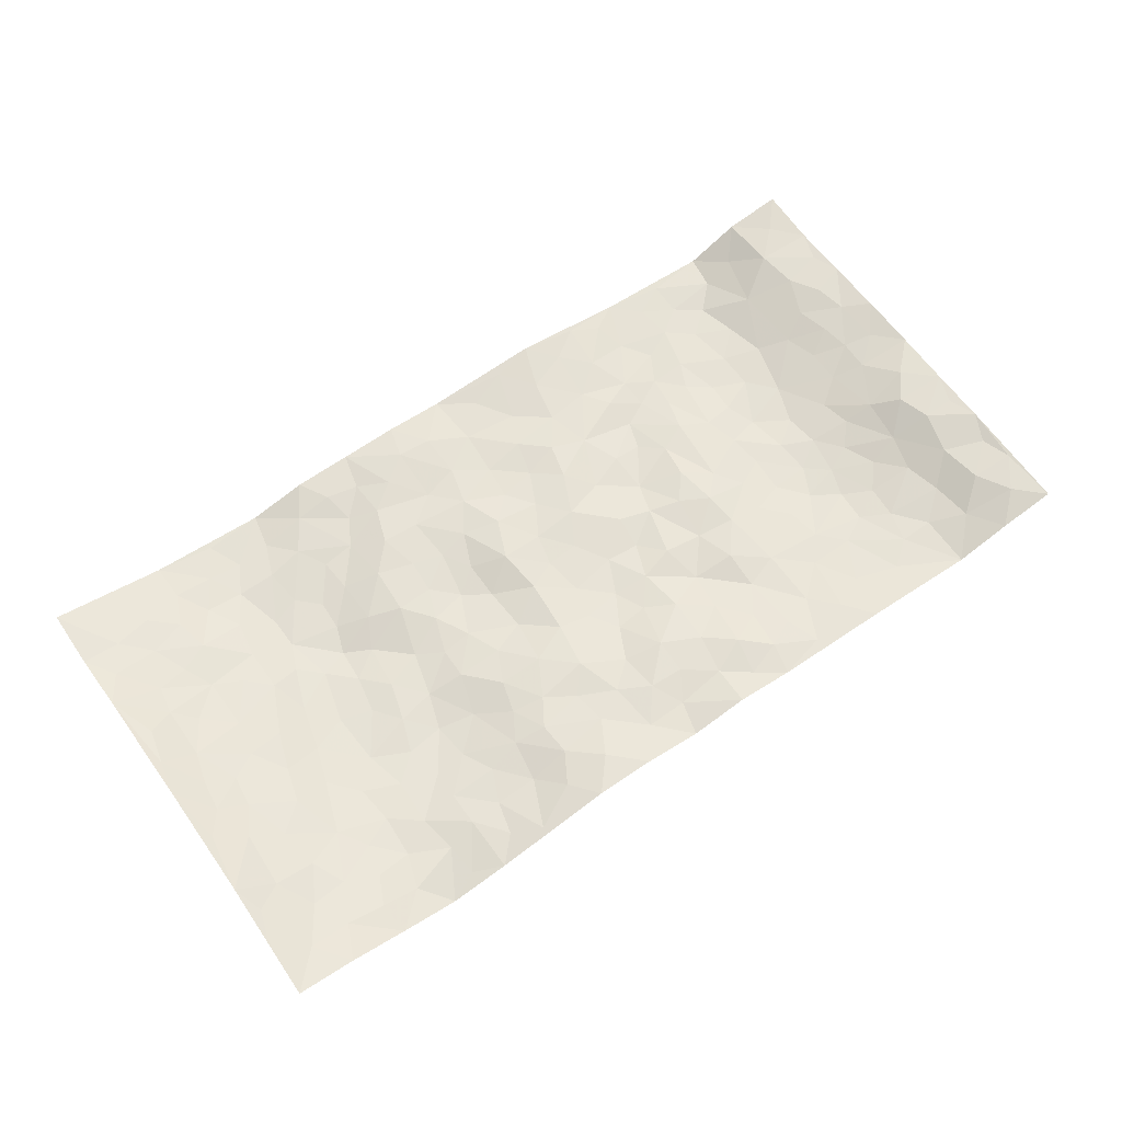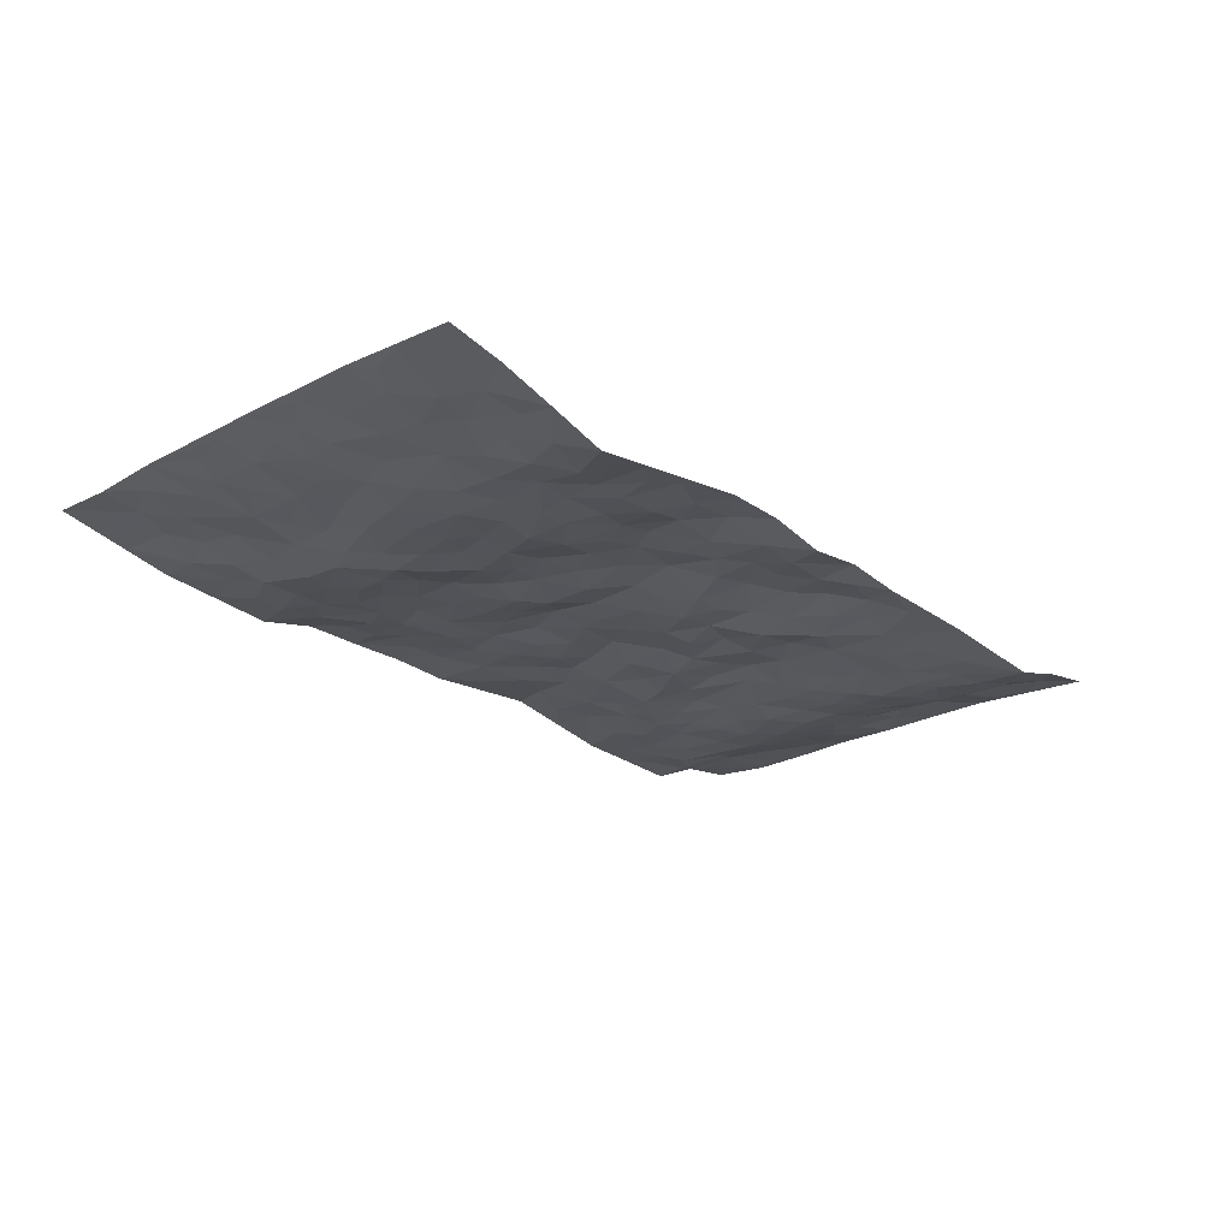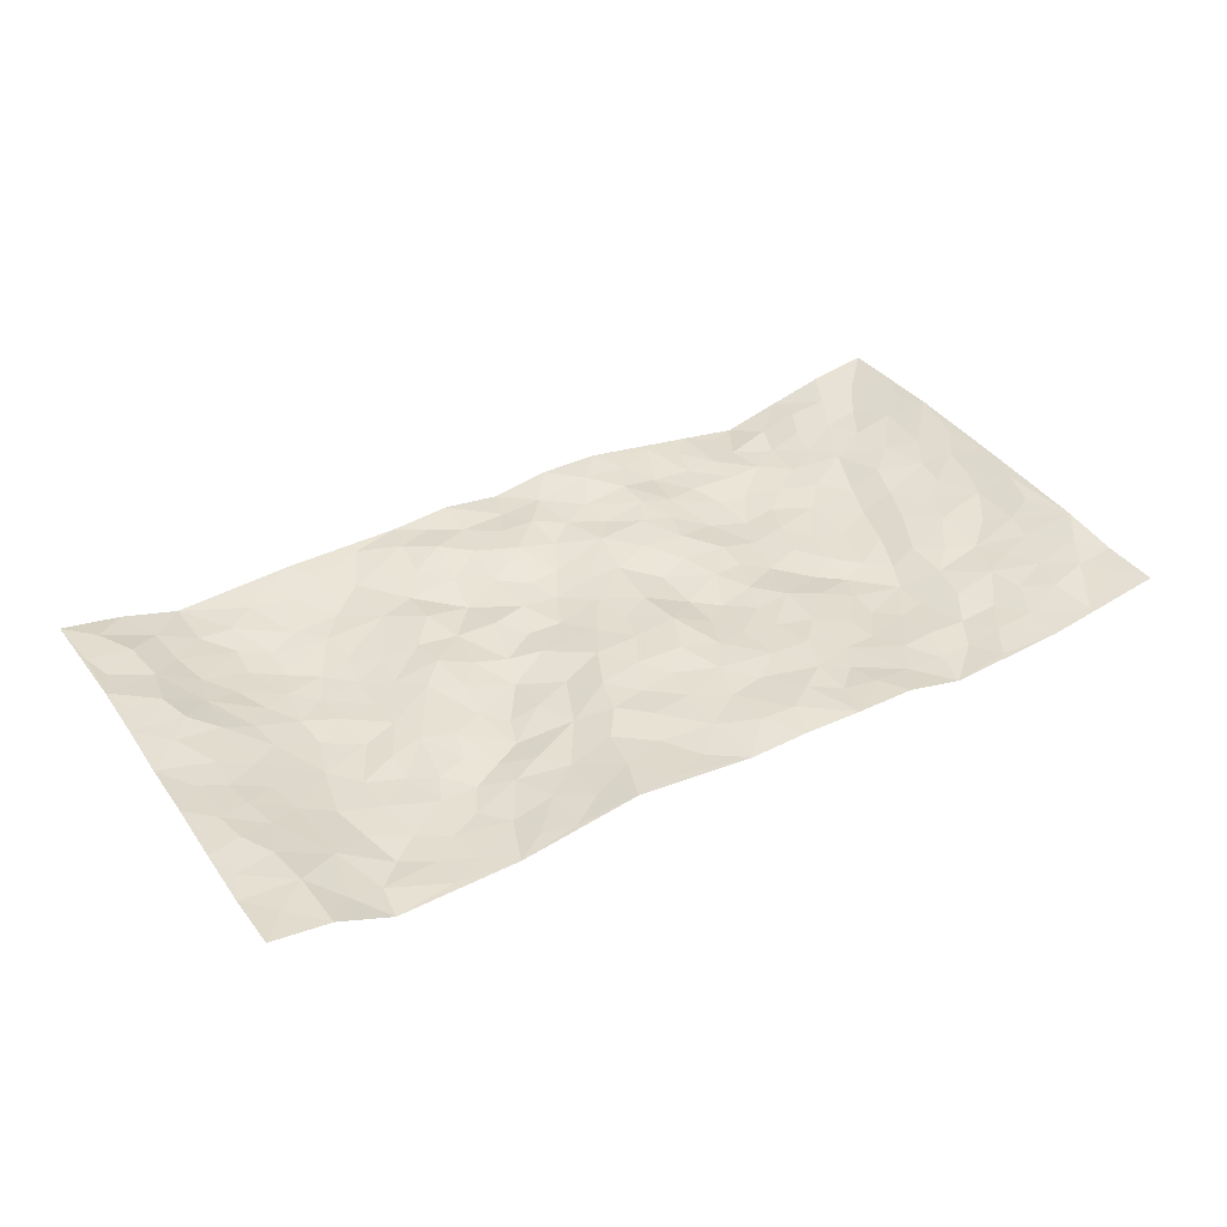
<metadata>
{"format":"obj","ext":"obj","renderer":"f3d","projection":"perspective","resolution":1024,"background":"white","views":[{"elev":62.5,"azim":144.9,"up":"+Z"},{"elev":-23.7,"azim":130.8,"up":"+Z"},{"elev":38.2,"azim":-31.2,"up":"+Z"}]}
</metadata>
<code>
v -0.9749 0.002711 0.04789
v -0.9783 0.9984 0.03622
v 0.9769 0.0009562 0.0406
v 0.9772 1.001 0.04201
v -0.7972 0.3934 0.003404
v -0.977 0.5004 0.04512
v -0.8561 0.3585 0.02126
v -0.0004469 0.0003358 0.007379
v -0.9761 0.2511 0.04061
v -0.9199 0.3385 0.0344
v -0.7392 0.003271 -0.01826
v -0.9757 0.1268 0.03778
v -0.7131 0.2936 -0.01846
v -0.8525 0.002703 0.03079
v -0.839 0.2894 0.01846
v -0.4924 0.001755 -0.009379
v -0.9548 0.1891 0.03692
v -0.2942 0.1672 -0.00278
v -0.7774 0.3229 -0.001165
v -0.8582 0.1214 0.03324
v -0.9196 0.06493 0.03916
v -0.7967 0.06566 0.004743
v -0.6756 0.1277 -0.02511
v -0.7278 0.07632 -0.01772
v -0.8702 0.2084 0.03095
v -0.9068 0.271 0.03521
v -0.769 0.1783 0.002443
v -0.6949 0.2106 -0.02112
v -0.863 0.4887 0.02296
v -0.9764 0.3754 0.0456
v -0.7381 0.998 -0.01669
v -0.5381 0.2223 -0.01976
v 0.2617 0.1563 0.004584
v -0.9755 0.7496 0.04842
v -0.3678 0.3922 -0.009648
v -0.7851 0.7528 -0.001994
v -0.8023 0.8313 0.0004348
v -0.5827 0.4424 -0.02815
v -0.6021 0.6058 -0.02862
v -0.4918 0.9979 1.89e-05
v -0.9526 0.6873 0.0457
v -0.6639 0.5627 -0.02266
v -0.3916 0.7537 -0.007717
v -0.5106 0.2797 -0.01804
v -0.4607 0.2248 -0.02211
v -0.4965 0.1619 -0.0217
v -0.4497 0.6362 -0.01267
v -0.3681 0.5593 0.003931
v 0.1655 0.4728 -0.008383
v -0.3348 0.2212 -0.006549
v -0.2106 0.6102 -6.486e-05
v -0.3765 0.6289 -0.002223
v -0.304 0.05863 0.01045
v -0.63 0.7106 -0.02835
v -0.3962 0.1942 -0.01223
v -0.8671 0.6178 0.03856
v -0.03769 0.3481 0.006417
v 0.05828 0.3387 0.01325
v 0.2987 0.4506 -0.007006
v -0.09461 0.5509 -0.008602
v -0.1655 0.5557 -0.01072
v 0.09288 0.6298 0.007287
v -0.6347 0.3466 -0.02591
v -0.7503 0.5742 -0.005463
v -0.949 0.8102 0.03814
v -0.5616 0.1294 -0.02011
v -0.37 0.01314 0.00801
v -0.7962 0.4668 0.00312
v -0.6192 0.1728 -0.02433
v -0.6173 0.01899 -0.01468
v -0.2477 0.003948 0.02783
v -0.6181 0.08883 -0.02028
v -0.549 0.05348 -0.015
v -0.4336 0.03776 -0.003414
v -0.4523 0.1037 -0.0154
v -0.8867 0.6863 0.04162
v -0.9689 0.8741 0.04102
v -0.7386 0.5095 -0.009992
v 0.0001888 0.9967 0.0009541
v -0.804 0.6752 0.007515
v -0.563 0.3151 -0.02507
v -0.5137 0.4608 -0.01805
v 0.007415 0.571 -0.001716
v -0.04875 0.4827 0.001905
v 0.004365 0.4193 0.005961
v -0.1249 0.1284 0.008065
v -0.5709 0.6702 -0.02918
v -0.9113 0.5623 0.0426
v -0.7352 0.6911 -0.01266
v -0.4497 0.2963 -0.01507
v -0.6329 0.268 -0.02355
v -0.5027 0.6883 -0.02017
v -0.1733 0.4849 -0.00242
v -0.2628 0.4359 -0.01604
v -0.6495 0.6492 -0.02382
v -0.0108 0.116 0.007884
v -0.4165 0.5097 -0.004905
v -0.3434 0.2875 -0.01876
v -0.2412 0.5033 -0.007095
v -0.18 0.3818 -0.004576
v -0.9754 0.6251 0.04705
v -0.7076 0.623 -0.01544
v -0.8121 0.5798 0.01554
v -0.364 0.1106 -0.001225
v -0.5225 0.5329 -0.02185
v -0.6852 0.4067 -0.0235
v -0.1305 0.3247 0.01241
v -0.1498 0.25 0.01212
v -0.5189 0.6114 -0.02379
v 0.1094 0.7283 0.01429
v -0.003312 0.2142 0.005387
v -0.0731 0.2733 0.004166
v 0.005285 0.2879 0.004588
v -0.4303 0.3627 -0.007677
v -0.1973 0.1847 0.009968
v -0.6564 0.4883 -0.02665
v -0.5578 0.3811 -0.02155
v -0.4932 0.3912 -0.01412
v -0.3086 0.5235 -0.001152
v -0.2594 0.3503 -0.006726
v -0.3562 0.4659 -0.0008566
v -0.2264 0.2711 -0.002359
v -0.09053 0.4117 0.00941
v -0.5963 0.5315 -0.02468
v -0.09221 0.1984 0.01118
v -0.2148 0.09485 0.0178
v -0.3993 0.2576 -0.01998
v -0.9258 0.4381 0.0332
v -0.8663 0.4213 0.02042
v 0.09399 0.4223 0.01385
v 0.2099 0.2365 0.003323
v 0.08373 0.5165 0.007118
v 0.02073 0.4875 0.002328
v 0.1667 0.3919 -0.003666
v 0.7926 0.4974 0.006087
v 0.2206 0.4327 -0.01253
v 0.268 0.3126 -0.001219
v 0.1606 0.5671 -0.00511
v 0.1228 0.9968 0.0214
v -0.2938 0.619 -0.006283
v 0.425 0.8801 -0.01377
v 0.4911 0.9989 -0.0174
v -0.2145 0.78 0.0002473
v -0.05809 0.8624 0.01259
v -0.3222 0.348 -0.01742
v -0.4601 0.5655 -0.01353
v -0.07489 0.05229 0.009084
v -0.1597 0.02299 0.01915
v 0.1236 0.0004196 0.01221
v 0.01402 0.8589 0.01404
v -0.01572 0.6996 -0.004409
v 0.4233 0.1962 -0.01655
v 0.3438 0.2892 -0.001219
v 0.5938 0.5265 -0.02736
v 0.5265 0.547 -0.02568
v 0.4574 0.1352 -0.01189
v 0.5248 0.2275 -0.02513
v 0.4169 0.3615 -0.01229
v 0.02361 0.6404 -0.001048
v -0.05836 0.6271 -0.0104
v -0.1467 0.7283 0.00426
v -0.08599 0.6926 -0.003273
v -0.05966 0.7891 0.01678
v -0.1358 0.6321 -0.003374
v 0.02154 0.774 0.005807
v 0.2466 0.9969 0.02168
v -0.01852 0.9247 0.004384
v -0.2697 0.8456 0.0006194
v -0.2004 0.8787 0.01691
v -0.3163 0.7806 -0.008898
v -0.2451 0.9974 0.004134
v -0.2279 0.6953 -0.01214
v -0.3181 0.7 -0.0001834
v -0.1404 0.8278 0.01439
v -0.1225 0.9961 0.01676
v 0.2192 0.7449 0.00958
v 0.1748 0.6661 0.009424
v 0.3282 0.5945 -0.00728
v 0.2616 0.5222 -0.006508
v 0.2675 0.665 0.001919
v 0.4247 0.7443 -0.02042
v 0.3557 0.6829 -0.01697
v 0.287 0.7325 0.0004102
v 0.06919 0.9277 0.008651
v 0.0796 0.8221 0.009681
v 0.1464 0.8568 0.01063
v 0.2517 0.8721 0.0115
v 0.3228 0.7928 -0.000904
v 0.233 0.5948 -0.001526
v -0.879 0.8679 0.03238
v -0.6856 0.8164 -0.01852
v -0.8668 0.775 0.02862
v -0.8569 0.9986 0.01611
v -0.9198 0.9402 0.03538
v -0.8125 0.9211 0.003482
v -0.7368 0.885 -0.01221
v -0.6085 0.9291 -0.01369
v -0.6654 0.8855 -0.01445
v -0.6909 0.7457 -0.02088
v -0.563 0.8143 -0.0203
v -0.625 0.7812 -0.02467
v -0.5136 0.9008 -0.01143
v -0.3928 0.8779 -0.008818
v -0.5481 0.9599 -0.006823
v -0.4666 0.816 -0.01736
v -0.4448 0.9357 -0.003345
v -0.3467 0.9721 0.0007692
v -0.514 0.7605 -0.01937
v -0.3217 0.9006 0.001299
v -0.2597 0.9296 0.008909
v 0.1572 0.7838 0.007472
v 0.2561 0.8031 0.01018
v 0.1893 0.9316 0.02163
v 0.3938 0.812 -0.01054
v 0.3371 0.8805 -0.007631
v 0.3828 0.9821 -0.00133
v 0.29 0.9365 0.009871
v 0.4426 0.9482 -0.01274
v 0.3814 0.4929 -0.01959
v 0.3266 0.5283 -0.0118
v 0.485 0.6044 -0.02062
v 0.4325 0.6645 -0.02711
v 0.4066 0.5878 -0.02161
v 0.3541 0.1897 -0.01066
v 0.483 0.3346 -0.02789
v 0.4608 0.5223 -0.01944
v 0.3492 0.3877 -0.003254
v -0.1245 0.9125 0.01032
v -0.1839 0.9561 0.006888
v 0.3215 0.1323 -0.006635
v 0.6125 0.01486 -0.01373
v 0.2021 0.3322 -0.002608
v 0.2727 0.384 -0.006278
v 0.5862 0.2476 -0.03123
v 0.7349 0.9995 -0.00648
v 0.9768 0.2507 0.04902
v 0.4933 0.8121 -0.01575
v 0.7189 0.4879 -0.003006
v 0.4893 0.7473 -0.02461
v 0.9745 0.5008 0.05576
v 0.67 0.2943 -0.01029
v 0.5109 0.4679 -0.02585
v 0.7794 0.3113 0.001249
v 0.5632 0.4155 -0.02745
v 0.4899 0.001857 -0.02121
v 0.0905 0.2507 0.008533
v 0.5062 0.07707 -0.02113
v 0.1353 0.3178 0.004891
v 0.4181 0.2666 -0.01729
v 0.8743 0.2654 0.02139
v 0.6438 0.4619 -0.02085
v 0.5794 0.08213 -0.02436
v 0.4501 0.4256 -0.02623
v 0.6098 0.3718 -0.02557
v 0.2888 0.2318 0.004877
v 0.4798 0.2713 -0.02707
v 0.2657 0.07743 0.002281
v 0.3701 0.002241 0.007642
v 0.2469 0.0009021 0.008784
v 0.2024 0.1134 0.01058
v 0.06827 0.1681 0.007671
v 0.1457 0.1881 0.003307
v 0.6147 0.1475 -0.0232
v 0.7775 0.4234 0.005926
v 0.7485 0.2217 0.004708
v 0.652 0.08124 -0.01255
v 0.6698 0.3849 -0.00846
v 0.7188 0.3395 -0.002465
v 0.8861 0.3265 0.0244
v 0.7466 0.5682 -0.001566
v 0.694 0.1462 -0.01211
v 0.7636 0.1504 0.006435
v 0.8415 0.368 0.01217
v 0.9403 0.35 0.04256
v 0.8866 0.4391 0.02395
v 0.5848 0.313 -0.03204
v 0.8199 0.1063 0.01776
v 0.3343 0.06316 0.003576
v 0.413 0.06874 -0.00523
v 0.07136 0.07602 0.01425
v 0.1437 0.0707 0.01542
v 0.9741 0.7514 0.05753
v 0.7331 0.07989 -0.004275
v 0.6563 0.216 -0.01299
v 0.9582 0.4253 0.04786
v 0.9063 0.5098 0.03153
v 0.8093 0.2508 0.009881
v 0.5349 0.1484 -0.01943
v 0.735 0.002249 -0.004243
v 0.5043 0.3941 -0.03348
v 0.9386 0.0636 0.03428
v 0.9785 0.1258 0.03697
v 0.8402 0.1807 0.01761
v 0.898 0.1246 0.02801
v 0.8292 0.009356 0.01328
v 0.9369 0.1884 0.03519
v 0.669 0.556 -0.02096
v 0.695 0.6335 -0.01689
v 0.5877 0.6366 -0.02702
v 0.8269 0.6924 0.01436
v 0.6342 0.772 -0.02081
v 0.9539 0.626 0.04943
v 0.7682 0.6425 0.005707
v 0.8559 0.596 0.01895
v 0.7358 0.7448 -0.004071
v 0.8472 0.5312 0.01609
v 0.9148 0.5749 0.03652
v 0.8912 0.6605 0.03123
v 0.643 0.693 -0.02038
v 0.5676 0.7245 -0.02274
v 0.5112 0.675 -0.02512
v 0.8551 0.8535 0.01413
v 0.7137 0.872 -0.006318
v 0.8134 0.7778 0.011
v 0.8971 0.7792 0.03057
v 0.7819 0.8452 0.005439
v 0.9729 0.876 0.04886
v 0.6967 0.8032 -0.01201
v 0.9519 0.813 0.04532
v 0.7424 0.9326 0.0003905
v 0.855 0.9999 0.02336
v 0.6138 0.9977 -0.03629
v 0.8215 0.9271 0.01335
v 0.9074 0.9297 0.02703
v 0.6641 0.9349 -0.02115
v 0.5587 0.9016 -0.02359
v 0.4937 0.8816 -0.01389
v 0.5522 0.9697 -0.02676
v 0.5722 0.8223 -0.02039
v 0.6392 0.8612 -0.02396
f 29 6 128
f 12 21 20
f 26 10 9
f 55 45 46
f 27 19 15
f 26 9 17
f 101 6 88
f 12 1 21
f 7 15 19
f 125 86 96
f 84 123 85
f 129 29 128
f 25 27 15
f 12 20 17
f 73 75 66
f 22 14 11
f 26 17 25
f 9 12 17
f 25 15 26
f 5 129 7
f 52 146 48
f 55 18 50
f 7 19 5
f 20 27 25
f 124 82 105
f 41 76 34
f 20 14 22
f 14 20 21
f 14 21 1
f 24 22 11
f 24 27 22
f 72 66 69
f 69 32 91
f 70 24 11
f 24 23 27
f 17 20 25
f 27 20 22
f 10 15 7
f 10 26 15
f 23 28 27
f 27 13 19
f 28 23 69
f 13 27 28
f 119 121 94
f 10 7 129
f 6 30 128
f 9 10 30
f 36 192 80
f 80 102 89
f 118 81 44
f 64 103 78
f 115 126 86
f 45 32 46
f 91 63 13
f 129 68 29
f 95 87 54
f 95 54 199
f 202 40 204
f 82 97 105
f 29 88 6
f 18 55 104
f 148 126 71
f 38 82 124
f 50 18 122
f 117 82 38
f 5 19 106
f 82 117 118
f 80 64 102
f 127 45 55
f 194 77 190
f 98 35 114
f 39 124 105
f 127 50 98
f 106 19 13
f 66 75 46
f 39 95 42
f 63 117 38
f 95 89 102
f 101 56 76
f 51 140 99
f 18 53 126
f 62 83 132
f 45 127 90
f 112 113 57
f 103 29 68
f 130 85 58
f 109 39 105
f 35 94 121
f 113 246 58
f 151 165 163
f 120 100 94
f 114 127 98
f 192 190 65
f 95 39 87
f 36 191 37
f 67 104 74
f 56 101 88
f 13 63 106
f 192 34 76
f 268 241 243
f 108 115 125
f 93 84 60
f 133 84 85
f 156 288 157
f 101 76 41
f 80 103 64
f 105 97 146
f 99 61 51
f 92 109 47
f 125 96 111
f 158 227 153
f 75 104 55
f 69 66 32
f 81 91 32
f 106 78 68
f 42 64 78
f 77 34 65
f 24 70 72
f 75 73 16
f 16 71 67
f 2 34 77
f 13 28 91
f 103 56 88
f 56 80 76
f 72 69 23
f 11 16 70
f 16 73 70
f 16 67 74
f 115 18 126
f 24 72 23
f 73 72 70
f 16 74 75
f 72 73 66
f 32 45 44
f 84 83 60
f 66 46 32
f 78 106 116
f 117 63 81
f 67 53 104
f 103 68 78
f 69 91 28
f 36 80 89
f 106 38 116
f 106 68 5
f 81 118 117
f 62 132 138
f 32 44 81
f 53 67 71
f 57 58 85
f 123 100 107
f 93 60 61
f 33 230 224
f 8 96 147
f 132 133 130
f 140 48 119
f 93 100 123
f 122 98 50
f 164 60 160
f 53 71 126
f 125 112 108
f 193 194 195
f 75 55 46
f 63 91 81
f 56 103 80
f 196 198 31
f 18 104 53
f 121 48 97
f 38 106 63
f 118 97 82
f 97 35 121
f 51 172 140
f 130 134 49
f 87 39 109
f 288 252 263
f 97 114 35
f 47 43 92
f 57 113 58
f 248 130 58
f 34 101 41
f 114 90 127
f 116 124 42
f 145 94 35
f 118 114 97
f 167 79 175
f 98 145 35
f 85 123 57
f 43 47 52
f 199 36 89
f 42 78 116
f 159 83 62
f 88 29 103
f 74 104 75
f 118 44 90
f 173 140 172
f 42 95 102
f 190 192 37
f 65 190 77
f 89 95 199
f 125 111 112
f 92 87 109
f 18 115 122
f 177 180 176
f 112 57 107
f 109 105 146
f 93 94 100
f 285 286 275
f 96 86 147
f 137 232 131
f 57 123 107
f 87 92 208
f 49 134 136
f 132 130 49
f 161 164 162
f 50 127 55
f 122 108 107
f 122 107 100
f 48 140 52
f 118 90 114
f 99 119 94
f 123 84 93
f 36 37 192
f 48 121 119
f 120 122 100
f 39 42 124
f 38 124 116
f 248 58 246
f 44 45 90
f 98 122 120
f 146 52 47
f 94 93 99
f 168 209 170
f 212 183 188
f 202 197 200
f 42 102 64
f 107 108 112
f 99 93 61
f 8 280 96
f 112 111 113
f 125 115 86
f 115 108 122
f 128 30 10
f 5 68 129
f 10 129 128
f 132 49 138
f 83 84 133
f 130 133 85
f 83 133 132
f 248 134 130
f 156 152 224
f 151 110 165
f 212 186 211
f 153 224 249
f 254 251 244
f 246 261 262
f 225 158 249
f 49 136 179
f 185 184 150
f 214 188 181
f 181 188 182
f 161 163 174
f 143 170 172
f 110 211 185
f 184 79 167
f 174 228 169
f 62 110 159
f 163 150 144
f 210 169 229
f 170 143 168
f 176 211 110
f 98 120 145
f 94 145 120
f 48 146 97
f 109 146 47
f 148 86 126
f 147 86 148
f 71 8 148
f 8 147 148
f 244 276 254
f 232 136 134
f 174 143 161
f 60 83 160
f 163 162 151
f 159 160 83
f 261 281 262
f 259 281 149
f 219 220 59
f 246 113 111
f 33 255 131
f 157 256 152
f 137 255 153
f 230 278 279
f 262 260 33
f 154 155 242
f 131 255 137
f 248 131 232
f 281 280 149
f 259 258 278
f 220 179 59
f 159 151 160
f 162 160 151
f 164 61 60
f 228 174 144
f 144 174 163
f 159 110 151
f 161 172 164
f 186 184 185
f 161 162 163
f 61 164 51
f 160 162 164
f 187 217 213
f 150 163 165
f 205 202 200
f 79 184 139
f 170 43 173
f 174 169 143
f 161 143 172
f 167 144 150
f 176 180 183
f 172 170 173
f 223 226 221
f 185 150 165
f 99 140 119
f 207 206 203
f 172 51 164
f 43 52 173
f 173 52 140
f 167 175 228
f 228 229 169
f 210 168 169
f 177 110 62
f 189 138 179
f 62 138 177
f 136 232 233
f 181 182 222
f 150 184 167
f 178 180 189
f 49 179 138
f 177 138 189
f 180 178 182
f 178 179 220
f 307 308 304
f 222 223 221
f 215 187 188
f 176 183 212
f 187 213 186
f 214 215 188
f 185 211 186
f 237 181 239
f 182 188 183
f 110 185 165
f 216 215 141
f 211 176 212
f 182 183 180
f 176 110 177
f 213 184 186
f 178 189 179
f 177 189 180
f 195 190 37
f 197 198 200
f 195 194 190
f 34 192 65
f 80 192 76
f 37 196 195
f 194 2 77
f 193 2 194
f 196 37 191
f 31 193 195
f 198 196 191
f 31 195 196
f 199 201 191
f 197 204 31
f 198 191 201
f 31 198 197
f 201 199 54
f 36 199 191
f 54 208 201
f 208 43 205
f 208 54 87
f 198 201 200
f 206 205 203
f 43 170 203
f 210 207 209
f 40 202 206
f 31 204 40
f 197 202 204
f 208 205 200
f 43 203 205
f 205 206 202
f 203 209 207
f 171 40 207
f 40 206 207
f 208 200 201
f 43 208 92
f 170 209 203
f 168 143 169
f 207 210 171
f 168 210 209
f 188 187 212
f 212 187 186
f 166 139 213
f 184 213 139
f 237 214 181
f 215 214 141
f 216 141 218
f 213 217 166
f 142 166 216
f 217 216 166
f 187 215 217
f 216 217 215
f 237 141 214
f 142 216 218
f 223 222 182
f 179 136 59
f 223 220 219
f 267 238 251
f 237 327 141
f 223 182 178
f 158 290 253
f 220 223 178
f 59 233 227
f 233 59 136
f 248 246 131
f 153 249 158
f 251 254 267
f 223 219 226
f 111 261 246
f 297 251 238
f 276 256 157
f 167 228 144
f 229 228 175
f 175 171 229
f 229 171 210
f 260 257 33
f 265 271 272
f 266 289 283
f 269 243 250
f 249 224 152
f 266 283 271
f 227 233 137
f 253 227 158
f 325 313 320
f 135 264 275
f 310 329 239
f 270 298 297
f 249 256 225
f 275 273 269
f 311 222 221
f 155 154 299
f 234 276 157
f 310 311 299
f 222 239 181
f 221 226 155
f 266 263 252
f 242 290 244
f 264 273 275
f 273 264 243
f 242 244 154
f 276 290 225
f 288 234 157
f 240 282 302
f 275 286 306
f 225 290 158
f 234 263 284
f 241 254 276
f 233 232 137
f 137 153 227
f 264 135 238
f 244 251 154
f 260 259 257
f 227 253 219
f 33 224 255
f 154 297 299
f 240 302 307
f 297 154 251
f 264 268 243
f 253 226 219
f 271 284 263
f 277 294 293
f 290 242 253
f 241 234 284
f 59 227 219
f 242 155 226
f 252 245 231
f 157 152 156
f 257 230 33
f 152 256 249
f 278 230 257
f 262 33 131
f 224 153 255
f 259 278 257
f 134 248 232
f 230 279 224
f 96 261 111
f 261 96 280
f 280 281 261
f 246 262 131
f 252 247 245
f 268 267 241
f 283 277 272
f 288 247 252
f 275 274 285
f 295 291 294
f 267 268 264
f 263 234 288
f 309 310 299
f 290 276 244
f 283 272 271
f 267 254 241
f 265 243 241
f 236 240 285
f 297 238 270
f 303 305 298
f 241 276 234
f 221 155 299
f 272 277 293
f 250 243 287
f 286 285 240
f 284 271 265
f 271 263 266
f 295 3 291
f 225 256 276
f 241 284 265
f 289 266 231
f 3 292 291
f 321 235 323
f 293 294 296
f 279 278 258
f 245 279 258
f 279 156 224
f 260 281 259
f 280 8 149
f 262 281 260
f 231 266 252
f 267 264 238
f 306 304 270
f 283 289 295
f 243 269 273
f 236 269 250
f 294 292 296
f 274 236 285
f 269 274 275
f 250 287 293
f 245 289 231
f 236 274 269
f 156 279 247
f 242 226 253
f 247 279 245
f 243 265 287
f 288 156 247
f 265 272 293
f 296 292 236
f 293 287 265
f 295 294 277
f 277 283 295
f 236 250 296
f 289 3 295
f 292 294 291
f 293 296 250
f 300 304 308
f 325 320 235
f 329 330 326
f 270 304 303
f 270 303 298
f 309 305 301
f 135 306 270
f 299 297 298
f 298 309 299
f 238 135 270
f 300 314 305
f 303 300 305
f 304 306 307
f 300 303 304
f 282 319 315
f 322 325 235
f 275 306 135
f 307 306 286
f 240 307 286
f 308 307 302
f 302 282 308
f 308 282 315
f 305 309 298
f 310 309 301
f 310 301 329
f 310 239 311
f 222 311 239
f 299 311 221
f 319 312 315
f 312 323 316
f 301 305 318
f 305 314 316
f 300 308 315
f 316 314 312
f 312 314 315
f 315 314 300
f 323 312 324
f 316 313 318
f 282 4 317
f 330 313 325
f 4 321 324
f 235 320 323
f 282 317 319
f 312 319 317
f 326 325 322
f 316 320 313
f 316 318 305
f 142 218 327
f 327 218 141
f 316 323 320
f 324 312 317
f 4 324 317
f 321 323 324
f 318 313 330
f 328 326 322
f 326 327 329
f 329 327 237
f 326 328 327
f 322 142 328
f 327 328 142
f 329 237 239
f 301 318 330
f 326 330 325
f 330 329 301

</code>
